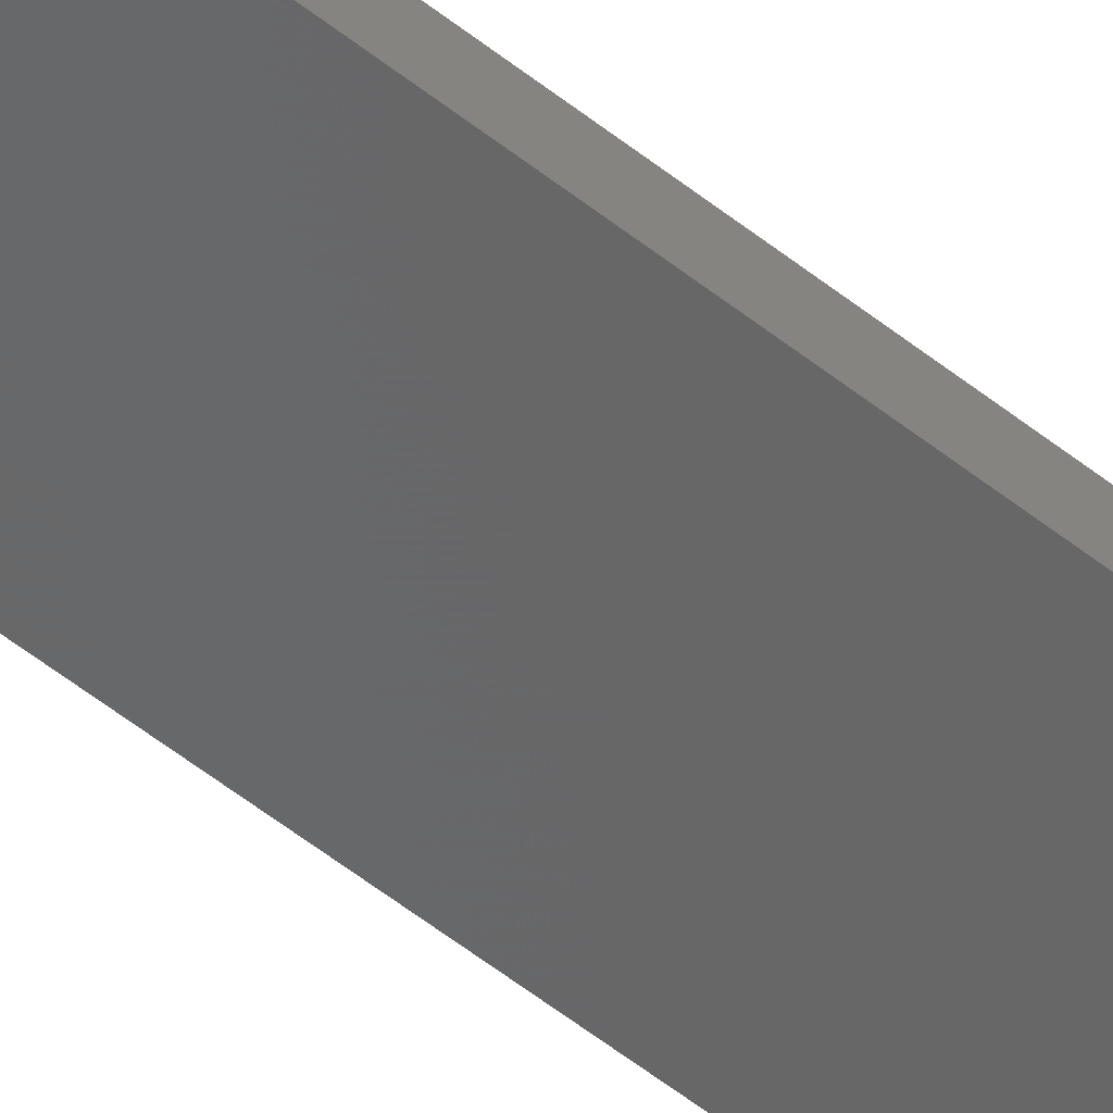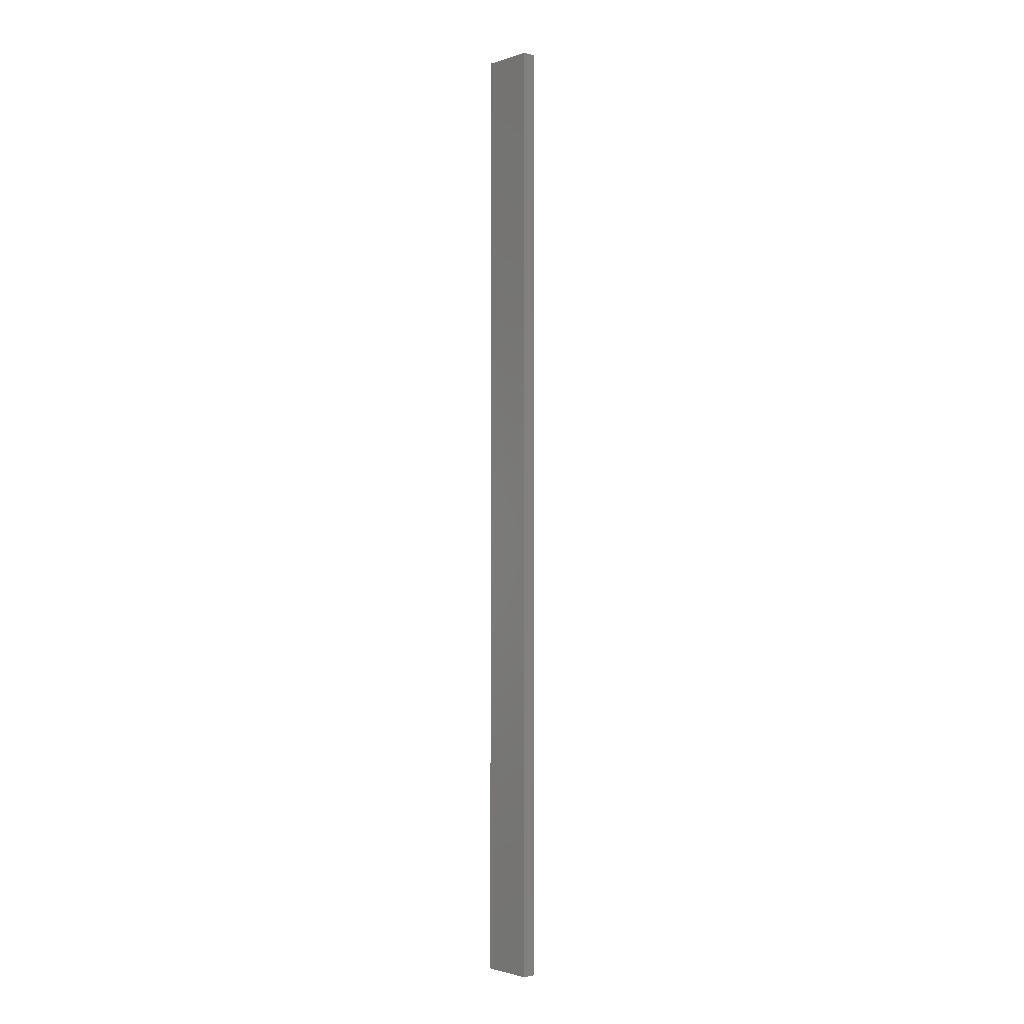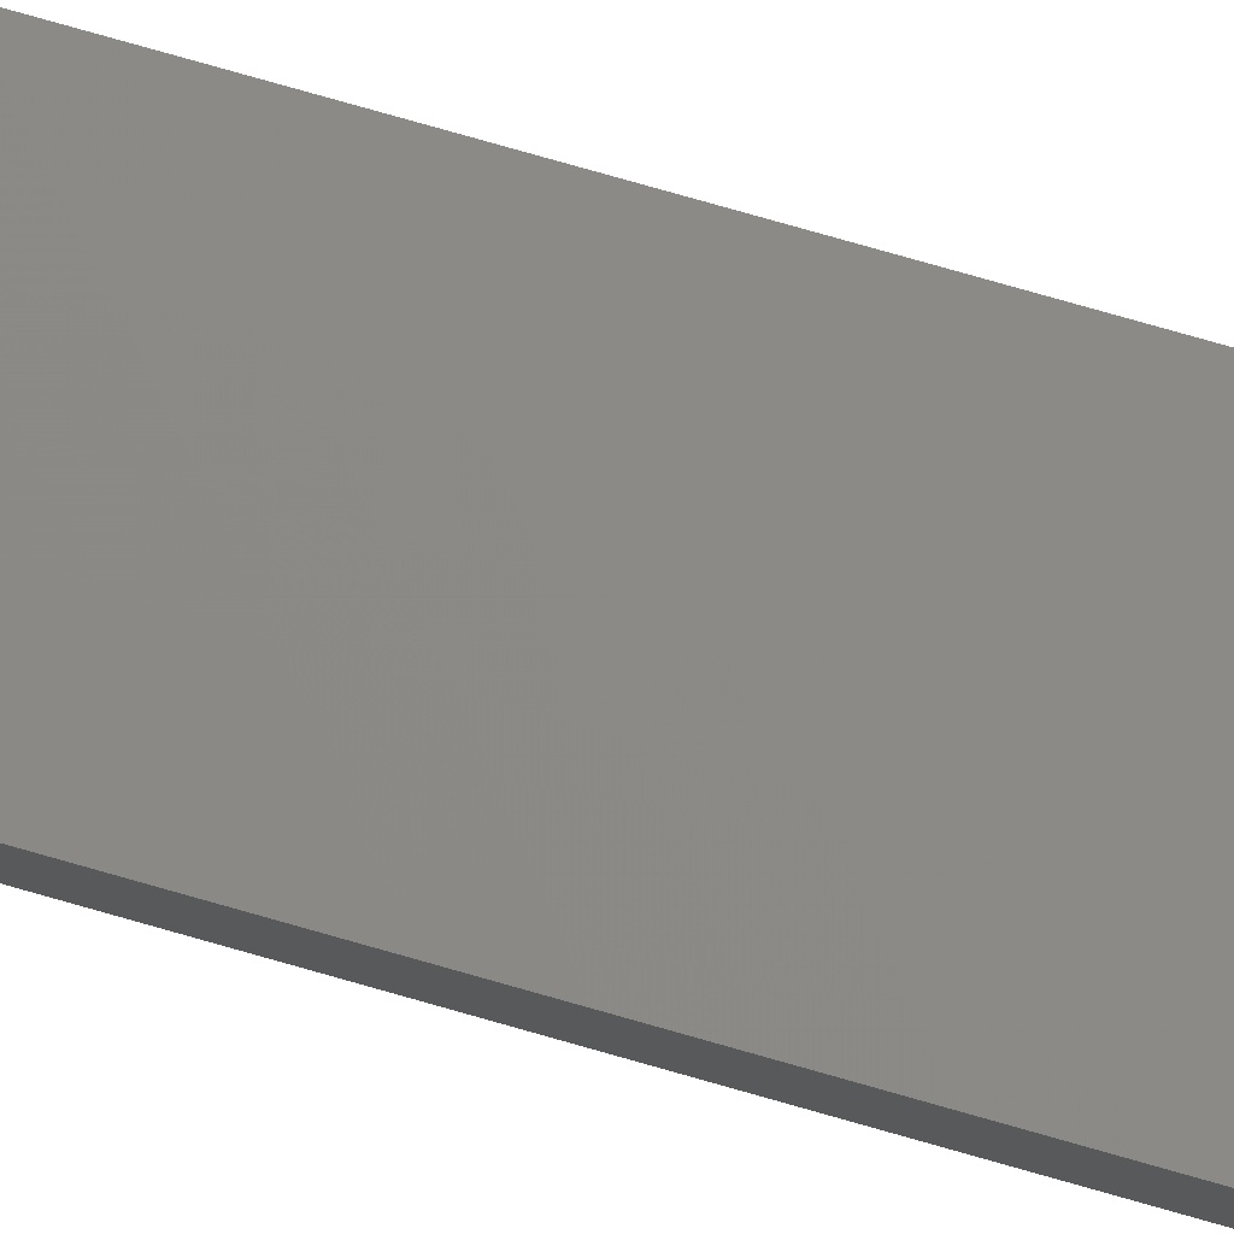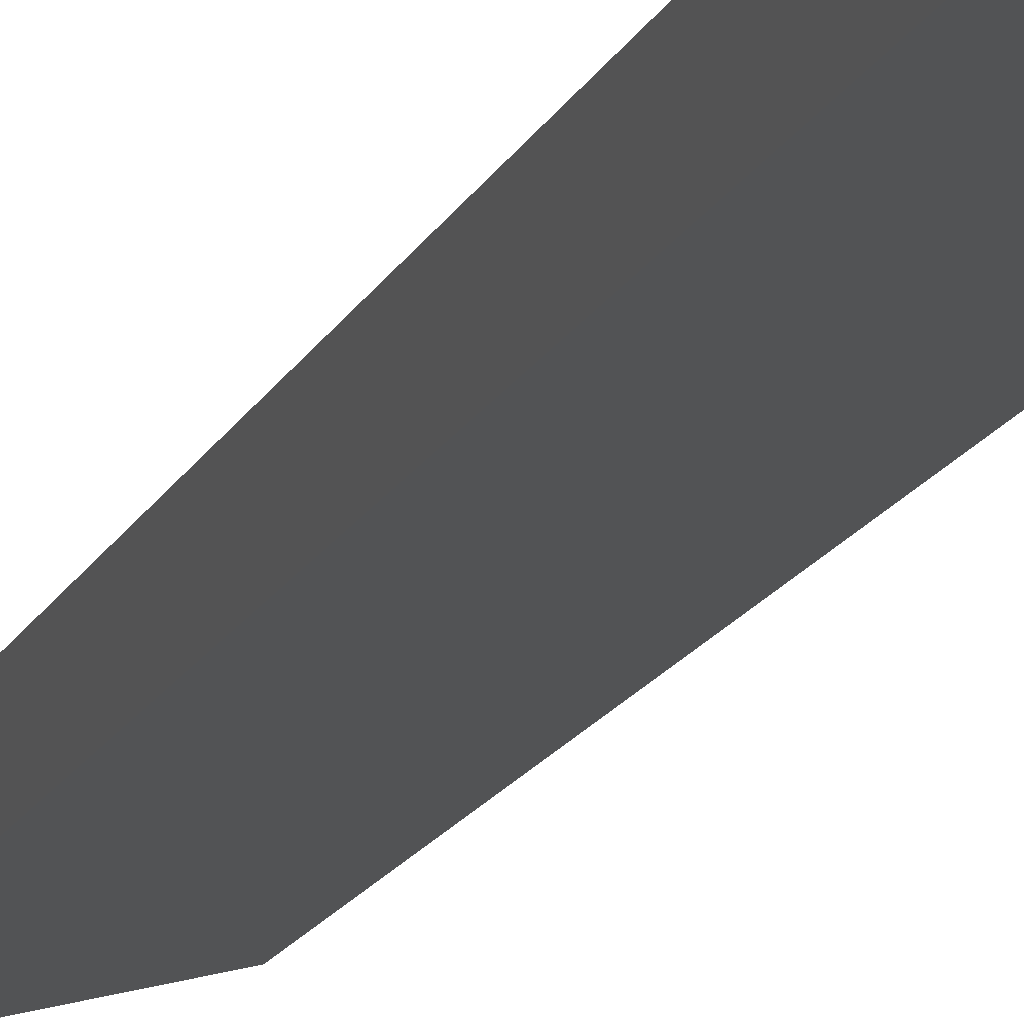
<metadata>
{"format":"stl","ext":"stl","renderer":"f3d","projection":"perspective","resolution":1024,"background":"white","views":[{"elev":-45.3,"azim":-134.1,"up":"+Y"},{"elev":-1.8,"azim":36.7,"up":"+Z"},{"elev":65.4,"azim":107.0,"up":"+Y"},{"elev":-5.2,"azim":173.8,"up":"+Y"}]}
</metadata>
<code>
# stl→obj: 16 verts, 28 faces
v 18.99 2.402 16.98
v 18.99 2.402 20.58
v 19.06 2.388 20.58
v 19.06 2.388 16.98
v 19.12 2.374 20.58
v 19.12 2.374 16.98
v 19.19 2.361 16.98
v 19.19 2.361 20.58
v 19.18 2.312 20.58
v 19.18 2.312 16.98
v 18.98 2.353 20.58
v 18.98 2.353 16.98
v 19.04 2.339 20.58
v 19.04 2.339 16.98
v 19.11 2.325 20.58
v 19.11 2.325 16.98
f 1 2 3
f 4 3 5
f 4 1 3
f 6 4 5
f 7 5 8
f 7 6 5
f 7 8 9
f 10 7 9
f 11 12 13
f 13 14 15
f 12 14 13
f 15 16 9
f 14 16 15
f 16 10 9
f 12 11 2
f 1 12 2
f 16 6 10
f 10 6 7
f 14 4 16
f 16 4 6
f 12 1 14
f 14 1 4
f 15 9 8
f 5 15 8
f 3 13 15
f 3 15 5
f 2 11 13
f 2 13 3

</code>
